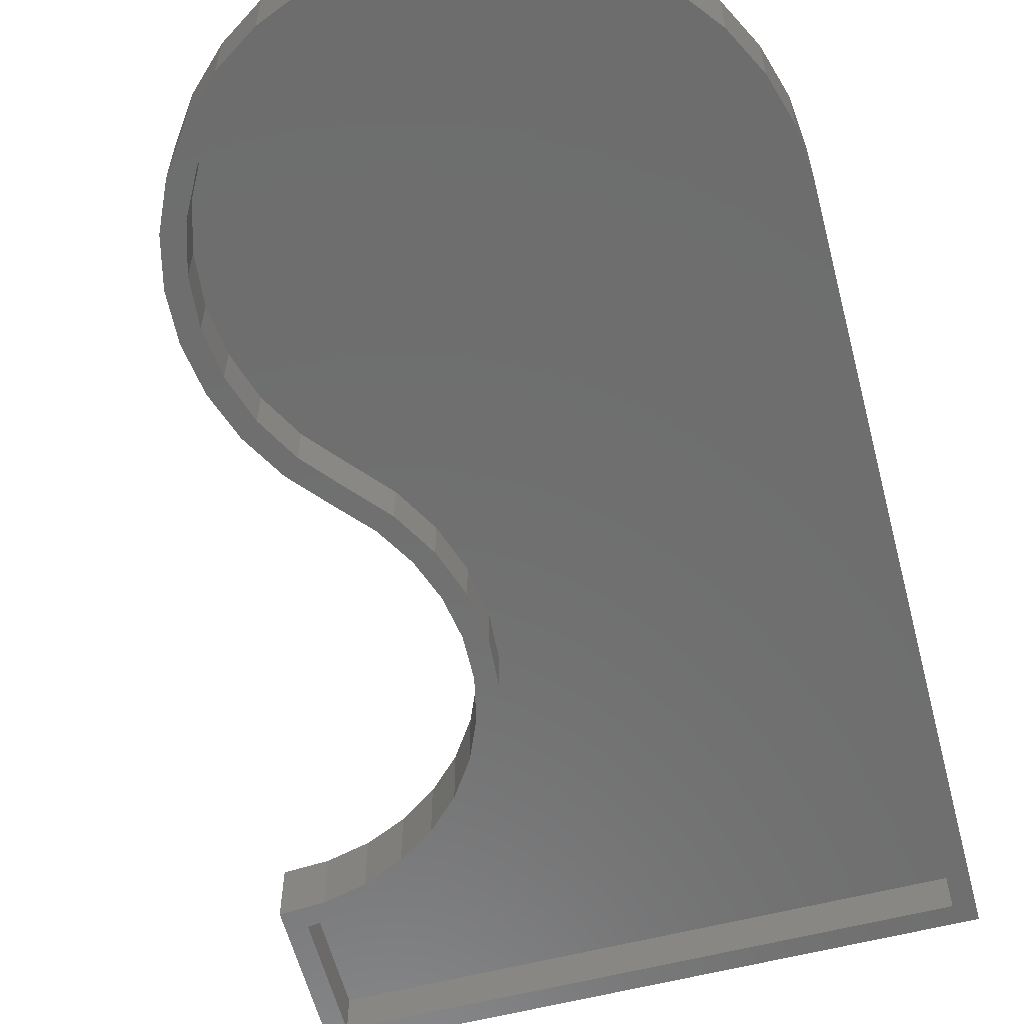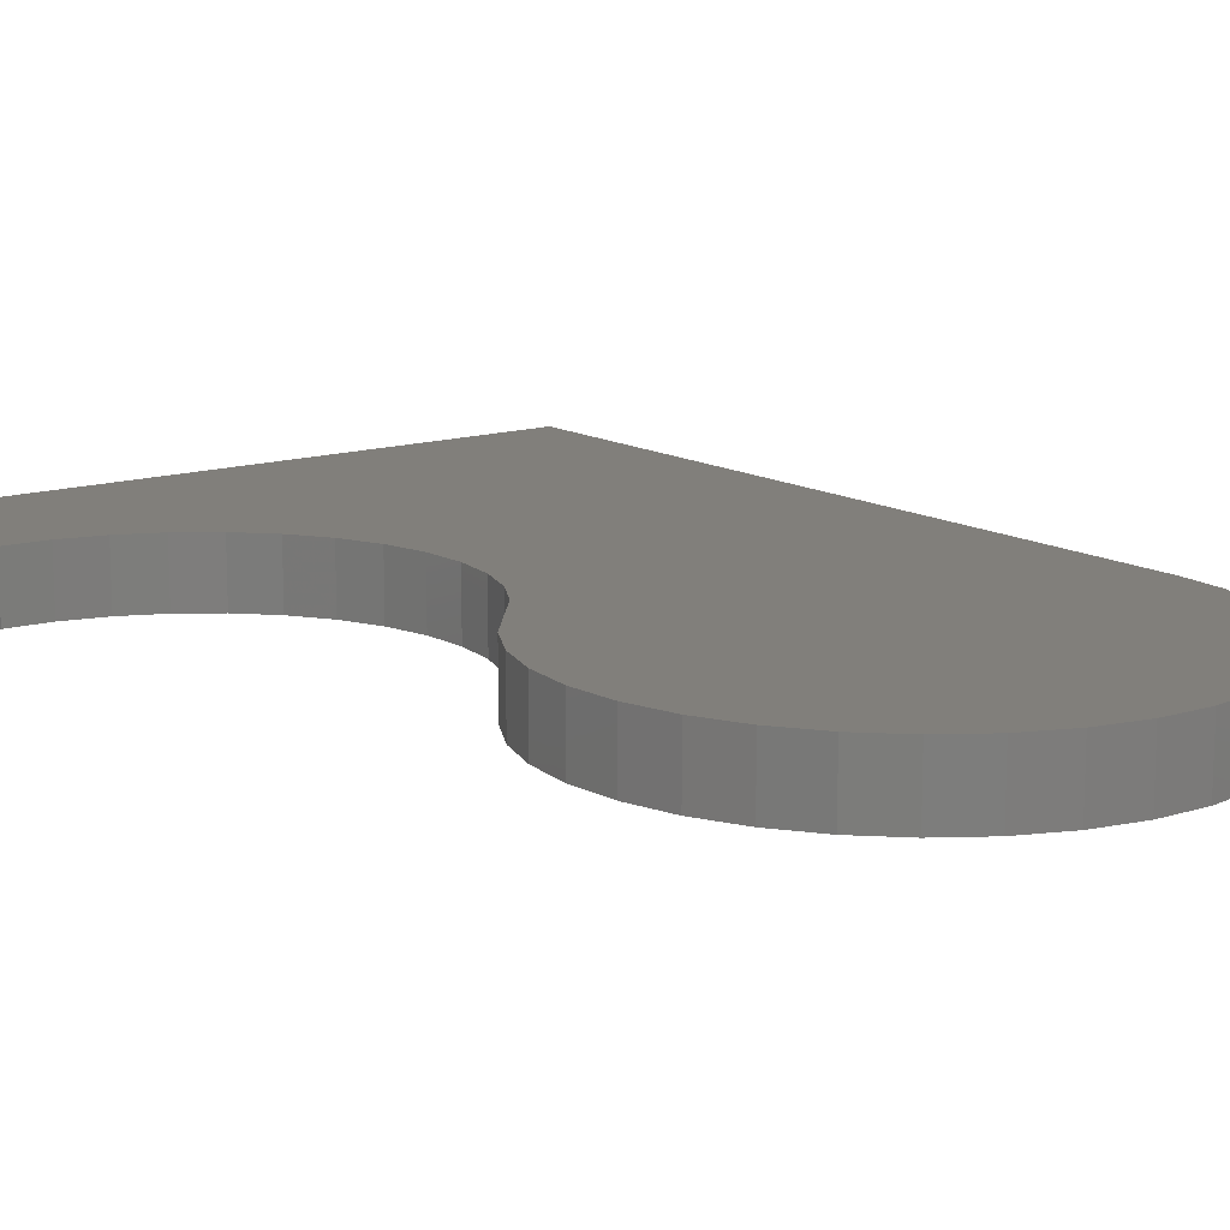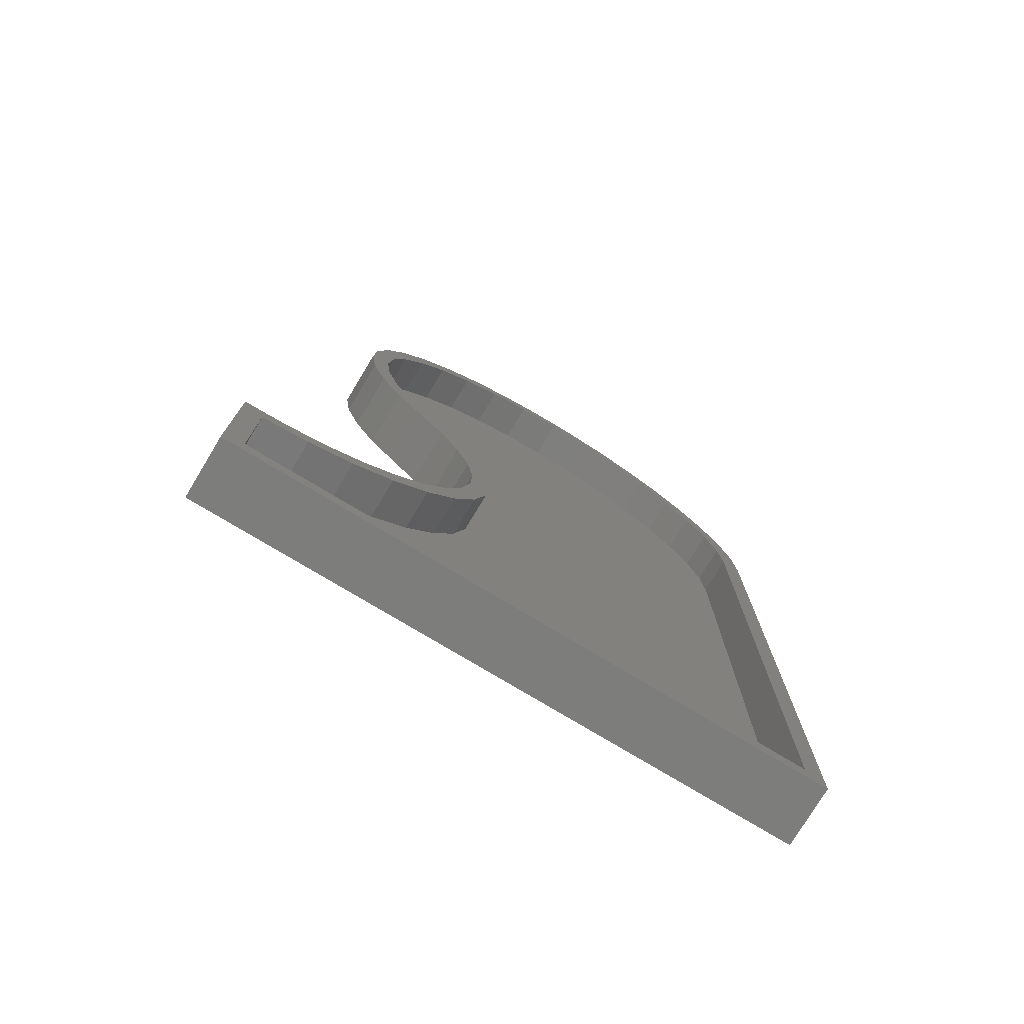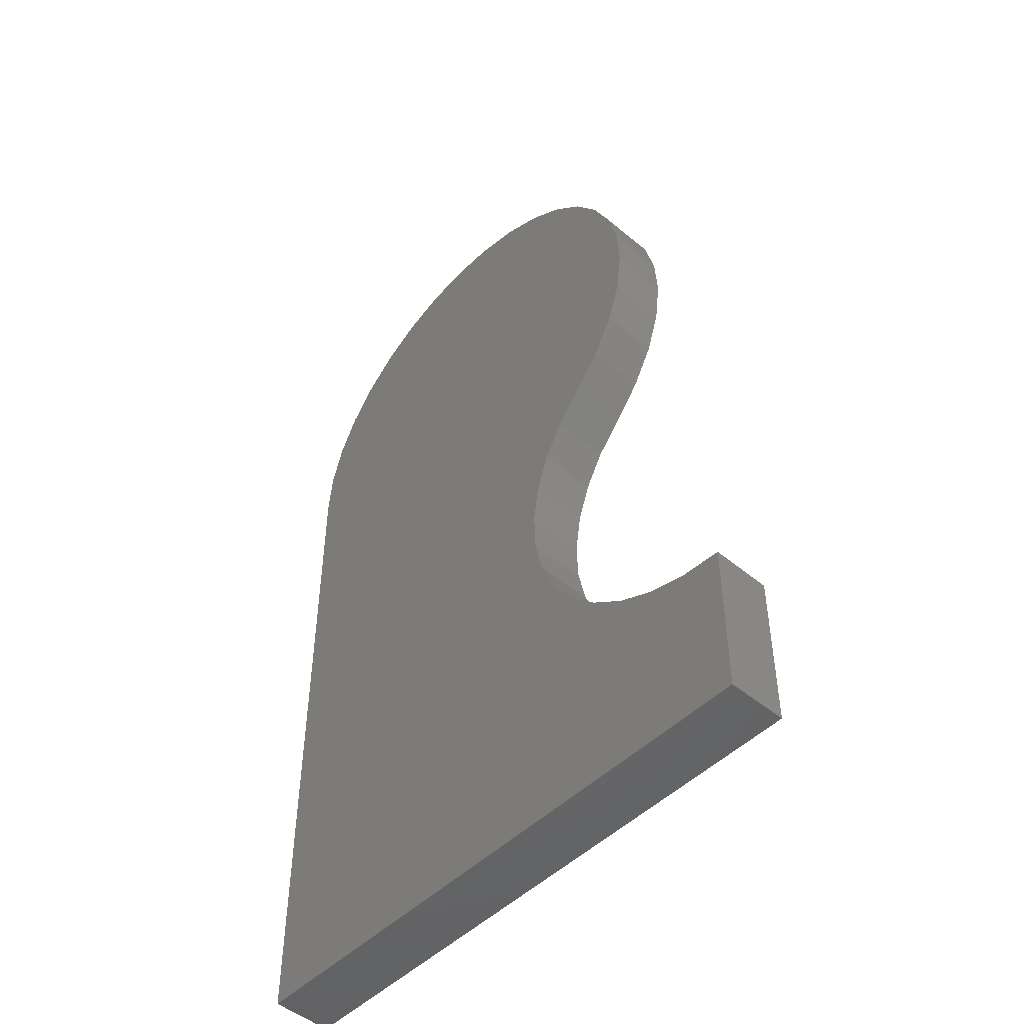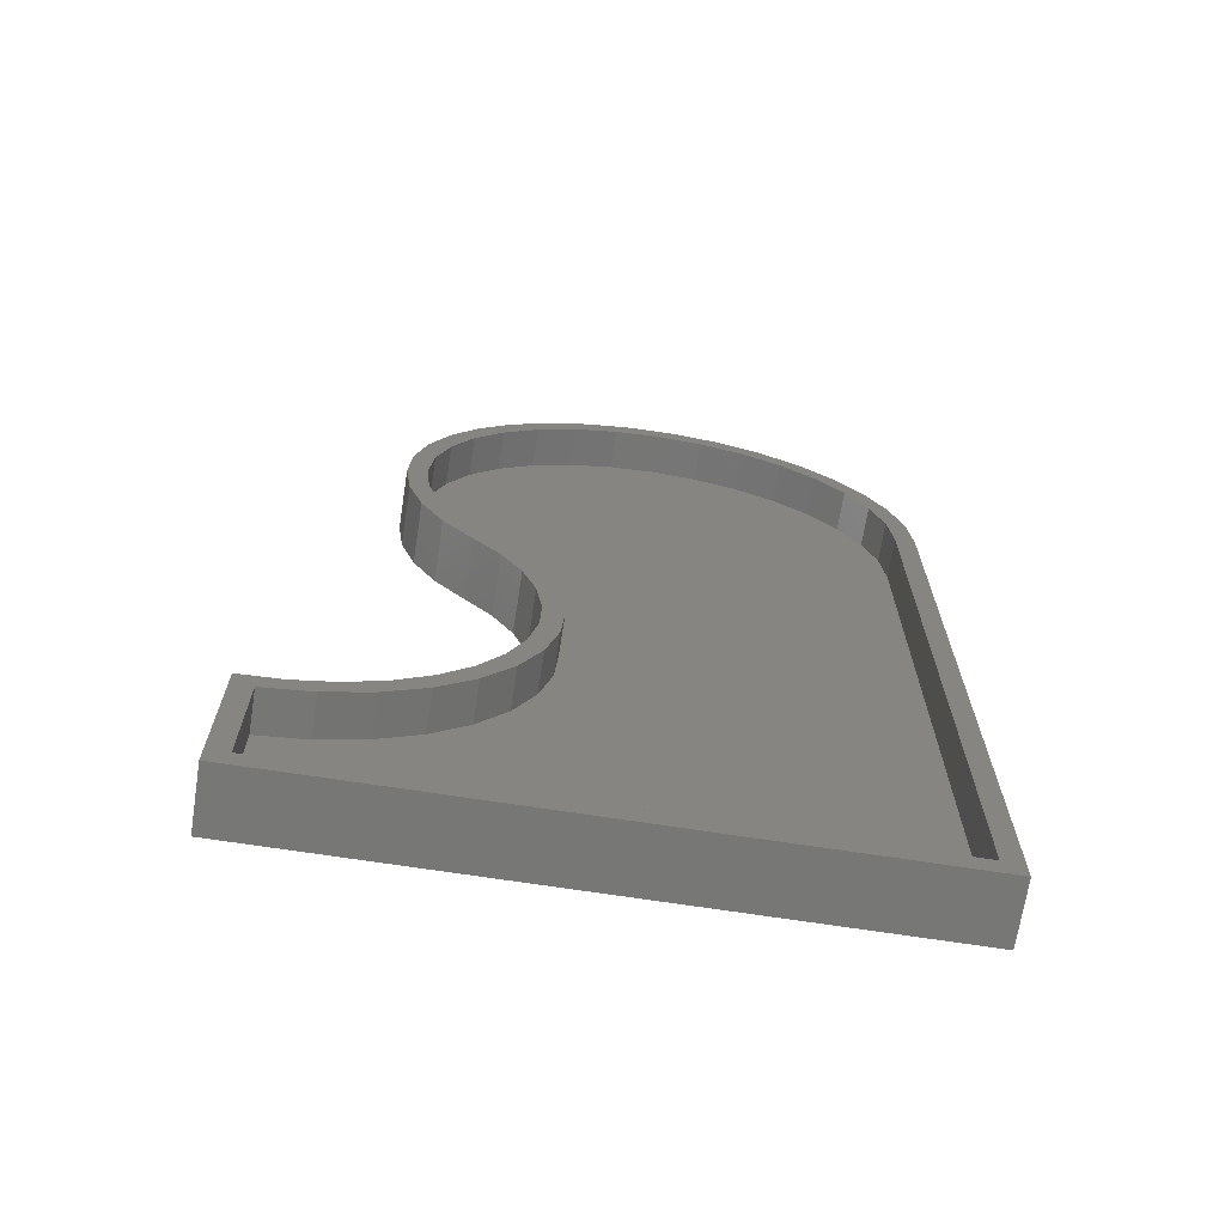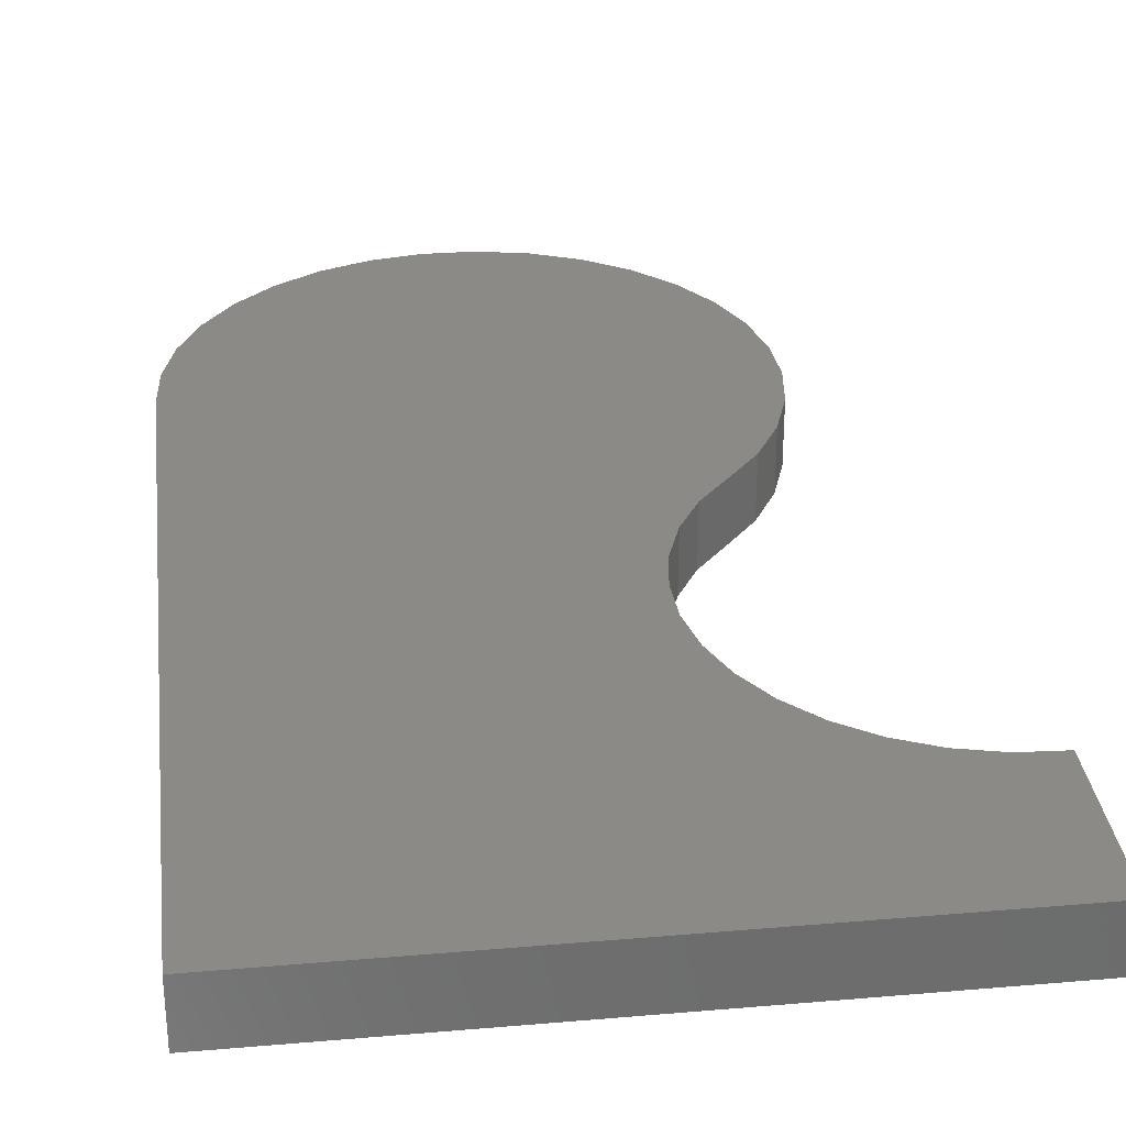
<metadata>
{"format":"stl","ext":"stl","renderer":"f3d","projection":"perspective","resolution":1024,"background":"white","views":[{"elev":-59.9,"azim":-165.3,"up":"+Z"},{"elev":13.3,"azim":143.1,"up":"+Z"},{"elev":-76.7,"azim":148.9,"up":"+Y"},{"elev":-49.0,"azim":47.2,"up":"+Y"},{"elev":-69.2,"azim":171.2,"up":"+Y"},{"elev":30.9,"azim":-7.0,"up":"+Z"}]}
</metadata>
<code>
# stl→obj: 144 verts, 284 faces
v 0.2118 0.7567 0
v 0.2479 0.7491 0
v 0.2252 0.7388 0
v 0.1897 0.7423 0
v 0.1386 0.7512 0
v 0.175 0.7574 0
v 0.104 0.7384 0
v 0.1542 0.7388 0
v 0.282 0.735 0
v 0.2593 0.7284 0
v 0.3128 0.7148 0
v 0.2907 0.7116 0
v 0.3182 0.689 0
v 0.3394 0.6892 0
v 0.3408 0.6614 0
v 0.3607 0.6591 0
v 0.2971 0.2109 0
v 0.289 0.1937 0
v 0.2727 0.2269 0
v 0.3151 0.1839 0
v 0.3114 0.1643 0
v 0.3378 0.1606 0
v 0.339 0.1397 0
v 0.3643 0.1418 0
v 0.3939 0.1283 0
v 0.3708 0.1208 0
v 0.4254 0.1204 0
v 0.4056 0.1084 0
v 0.4578 0.1184 0
v 0.4578 -0.007812 0
v 0.4422 0.007813 0
v 0.4422 0.103 0
v 0.1201 0.7285 0
v 0.08867 0.7117 0
v 0.07245 0.7194 0
v 0.06111 0.6891 0
v 0.04495 0.6948 0
v 0.03849 0.6615 0
v 0.02249 0.6656 0
v 0.02168 0.6301 0
v 0.005864 0.6327 0
v 0.01132 0.596 0
v -0.004357 0.5972 0
v 0.007812 0.5605 0
v -0.007812 0.5605 0
v 0.007812 0.007812 0
v -0.007812 -0.007812 0
v 0.2844 0.2408 0
v 0.263 0.2626 0
v 0.2774 0.2726 0
v 0.2604 0.2995 0
v 0.2763 0.305 0
v 0.2649 0.3362 0
v 0.2812 0.3372 0
v 0.2764 0.3713 0
v 0.2919 0.3678 0
v 0.2944 0.4036 0
v 0.3081 0.396 0
v 0.3182 0.4319 0
v 0.3292 0.4208 0
v 0.3408 0.4594 0
v 0.3527 0.4491 0
v 0.3576 0.4909 0
v 0.3706 0.4814 0
v 0.368 0.525 0
v 0.3821 0.5164 0
v 0.3715 0.5604 0
v 0.3869 0.553 0
v 0.368 0.5959 0
v 0.3849 0.5898 0
v 0.3576 0.63 0
v 0.376 0.6256 0
v 0.007812 0.007812 0.03125
v 0.4422 0.007812 0.03125
v 0.4422 0.103 0.03125
v 0.4056 0.1084 0.03125
v 0.3708 0.1208 0.03125
v 0.339 0.1397 0.03125
v 0.3114 0.1643 0.03125
v 0.289 0.1937 0.03125
v 0.2727 0.2269 0.03125
v 0.263 0.2626 0.03125
v 0.2604 0.2995 0.03125
v 0.2649 0.3362 0.03125
v 0.2764 0.3713 0.03125
v 0.2944 0.4036 0.03125
v 0.3182 0.4319 0.03125
v 0.2252 0.7388 0.03125
v 0.1897 0.7423 0.03125
v 0.1542 0.7388 0.03125
v 0.1201 0.7285 0.03125
v 0.08867 0.7117 0.03125
v 0.06111 0.6891 0.03125
v 0.03849 0.6615 0.03125
v 0.02168 0.6301 0.03125
v 0.01132 0.596 0.03125
v 0.007812 0.5605 0.03125
v 0.2593 0.7284 0.03125
v 0.2907 0.7116 0.03125
v 0.3182 0.689 0.03125
v 0.3408 0.6614 0.03125
v 0.3576 0.63 0.03125
v 0.368 0.5959 0.03125
v 0.3715 0.5604 0.03125
v 0.368 0.525 0.03125
v 0.3576 0.4909 0.03125
v 0.3408 0.4594 0.03125
v -0.007812 -0.007812 0.04688
v 0.4578 -0.007812 0.04688
v 0.4578 0.1184 0.04688
v 0.3151 0.1839 0.04688
v 0.3378 0.1606 0.04688
v 0.3643 0.1418 0.04688
v 0.3939 0.1283 0.04688
v 0.4254 0.1204 0.04688
v 0.2971 0.2109 0.04688
v 0.2844 0.2408 0.04688
v 0.2774 0.2726 0.04688
v 0.2763 0.305 0.04688
v 0.2812 0.3372 0.04688
v 0.2919 0.3678 0.04688
v 0.3081 0.396 0.04688
v 0.3292 0.4208 0.04688
v -0.007812 0.5605 0.04688
v -0.004357 0.5972 0.04688
v 0.005864 0.6327 0.04688
v 0.02249 0.6656 0.04688
v 0.04495 0.6948 0.04688
v 0.07245 0.7194 0.04688
v 0.104 0.7384 0.04688
v 0.1386 0.7512 0.04688
v 0.175 0.7574 0.04688
v 0.2118 0.7567 0.04688
v 0.2479 0.7491 0.04688
v 0.282 0.735 0.04688
v 0.3128 0.7148 0.04688
v 0.3394 0.6892 0.04688
v 0.3607 0.6591 0.04688
v 0.376 0.6256 0.04688
v 0.3849 0.5898 0.04688
v 0.3869 0.553 0.04688
v 0.3821 0.5164 0.04688
v 0.3706 0.4814 0.04688
v 0.3527 0.4491 0.04688
f 1 2 3
f 4 1 3
f 4 5 1
f 5 6 1
f 4 7 5
f 8 7 4
f 9 3 2
f 10 3 9
f 11 10 9
f 11 12 10
f 13 12 11
f 14 13 11
f 15 13 14
f 16 15 14
f 17 18 19
f 20 18 17
f 21 18 20
f 22 21 20
f 23 21 22
f 22 24 23
f 23 24 25
f 25 26 23
f 27 26 25
f 28 26 27
f 29 30 31
f 29 31 32
f 29 32 28
f 29 28 27
f 8 33 7
f 7 33 34
f 7 34 35
f 35 34 36
f 35 36 37
f 37 36 38
f 37 38 39
f 39 38 40
f 39 40 41
f 41 40 42
f 41 42 43
f 43 42 44
f 43 44 45
f 45 44 46
f 45 46 47
f 47 46 31
f 47 31 30
f 17 19 48
f 48 19 49
f 48 49 50
f 50 49 51
f 50 51 52
f 52 51 53
f 52 53 54
f 54 53 55
f 54 55 56
f 56 55 57
f 56 57 58
f 58 57 59
f 58 59 60
f 60 59 61
f 60 61 62
f 62 61 63
f 62 63 64
f 64 63 65
f 64 65 66
f 66 65 67
f 66 67 68
f 68 67 69
f 68 69 70
f 70 69 71
f 70 71 72
f 72 71 15
f 72 15 16
f 73 74 46
f 46 74 31
f 74 75 31
f 31 75 32
f 32 75 28
f 28 75 76
f 28 76 26
f 26 76 77
f 26 77 23
f 23 77 78
f 23 78 21
f 21 78 79
f 21 79 18
f 18 79 80
f 18 80 19
f 19 80 81
f 19 81 49
f 49 81 82
f 49 82 51
f 51 82 83
f 51 83 53
f 53 83 84
f 53 84 55
f 55 84 85
f 55 85 57
f 57 85 86
f 57 86 59
f 59 86 87
f 10 88 3
f 3 88 89
f 3 89 4
f 4 89 90
f 4 90 8
f 8 90 91
f 8 91 33
f 33 91 92
f 33 92 34
f 34 92 93
f 34 93 36
f 36 93 94
f 36 94 38
f 38 94 95
f 38 95 40
f 40 95 96
f 40 96 42
f 42 96 97
f 42 97 44
f 88 10 98
f 98 10 12
f 98 12 99
f 99 12 13
f 99 13 100
f 100 13 15
f 100 15 101
f 101 15 71
f 101 71 102
f 102 71 69
f 102 69 103
f 103 69 67
f 103 67 104
f 104 67 65
f 104 65 105
f 105 65 63
f 105 63 106
f 106 63 61
f 106 61 107
f 107 61 59
f 107 59 87
f 97 73 44
f 44 73 46
f 108 47 109
f 109 47 30
f 109 30 110
f 110 30 29
f 17 111 20
f 20 111 112
f 20 112 22
f 22 112 113
f 22 113 24
f 24 113 114
f 24 114 25
f 25 114 115
f 25 115 27
f 27 115 110
f 27 110 29
f 111 17 116
f 116 17 48
f 116 48 117
f 117 48 50
f 117 50 118
f 118 50 52
f 118 52 119
f 119 52 54
f 119 54 120
f 120 54 56
f 120 56 121
f 121 56 58
f 121 58 122
f 122 58 60
f 122 60 123
f 45 124 43
f 43 124 125
f 43 125 41
f 41 125 126
f 41 126 39
f 39 126 127
f 39 127 37
f 37 127 128
f 37 128 35
f 35 128 129
f 35 129 7
f 7 129 130
f 7 130 5
f 5 130 131
f 5 131 6
f 6 131 132
f 6 132 1
f 1 132 133
f 1 133 2
f 2 133 134
f 2 134 9
f 9 134 135
f 9 135 11
f 11 135 136
f 11 136 14
f 14 136 137
f 14 137 16
f 16 137 138
f 16 138 72
f 72 138 139
f 72 139 70
f 70 139 140
f 70 140 68
f 68 140 141
f 68 141 66
f 66 141 142
f 66 142 64
f 64 142 143
f 64 143 62
f 62 143 144
f 62 144 60
f 60 144 123
f 124 45 108
f 108 45 47
f 133 132 131
f 108 109 110
f 108 110 115
f 108 115 114
f 108 114 113
f 108 113 112
f 108 112 111
f 108 111 116
f 108 116 117
f 108 117 118
f 108 118 119
f 108 119 120
f 108 120 121
f 124 108 121
f 124 121 122
f 124 122 123
f 124 123 144
f 124 144 143
f 124 143 142
f 124 142 141
f 124 141 140
f 124 140 125
f 125 140 126
f 126 140 139
f 126 139 127
f 127 139 138
f 127 138 128
f 128 138 137
f 128 137 129
f 129 137 136
f 129 136 130
f 130 136 135
f 130 135 131
f 131 135 134
f 131 134 133
f 89 88 90
f 91 90 88
f 73 85 84
f 73 84 83
f 73 83 82
f 73 82 81
f 73 81 80
f 73 80 79
f 73 79 78
f 73 78 77
f 73 77 76
f 73 76 75
f 73 75 74
f 97 96 103
f 97 103 104
f 97 104 105
f 97 105 106
f 97 106 107
f 97 107 87
f 97 87 86
f 97 86 85
f 97 85 73
f 88 98 91
f 91 98 99
f 91 99 92
f 92 99 100
f 92 100 93
f 93 100 101
f 93 101 94
f 94 101 102
f 94 102 95
f 95 102 103
f 95 103 96

</code>
